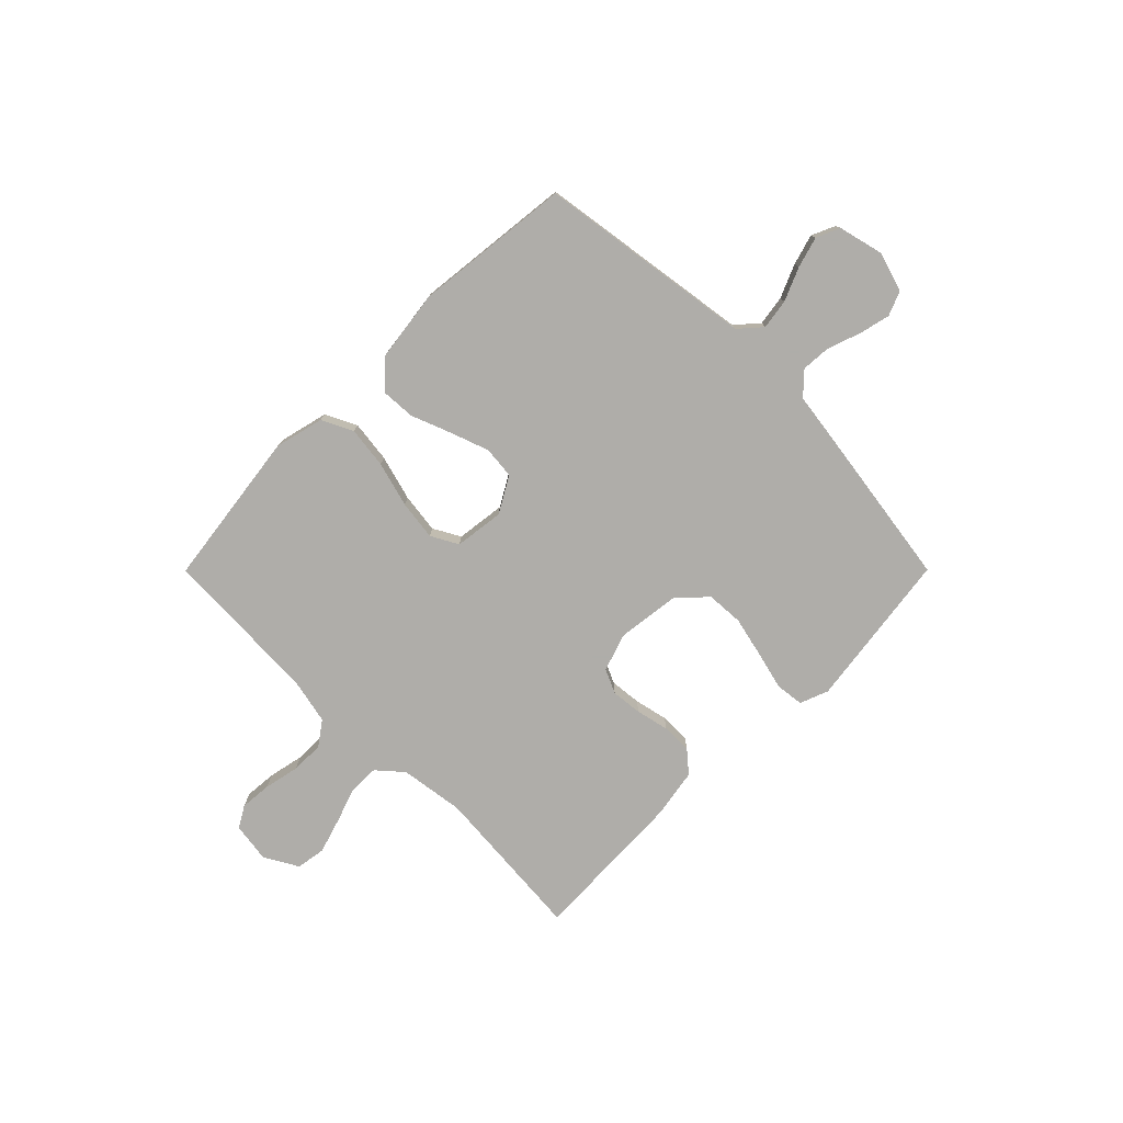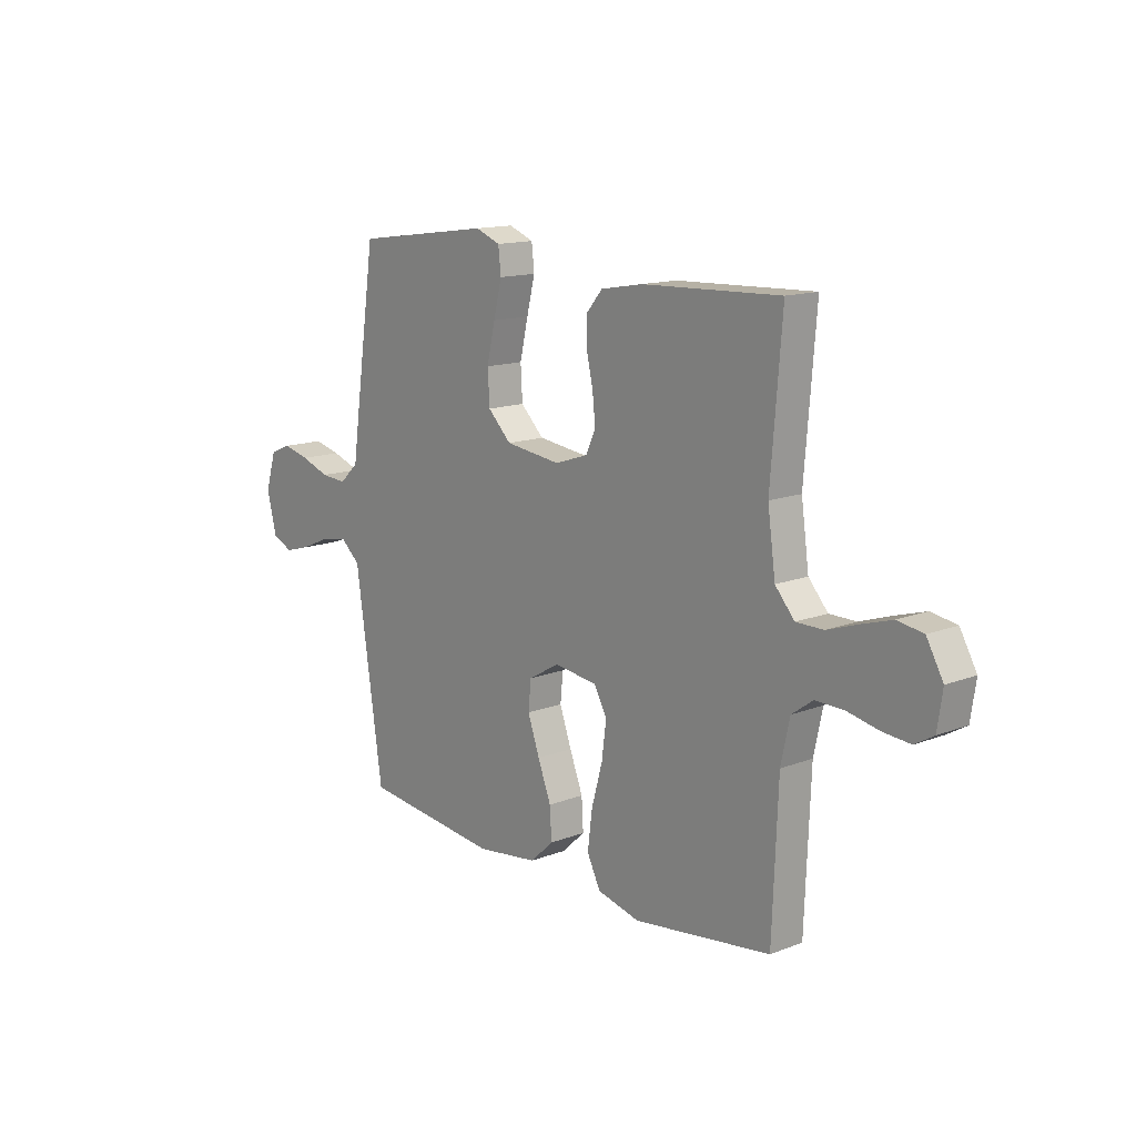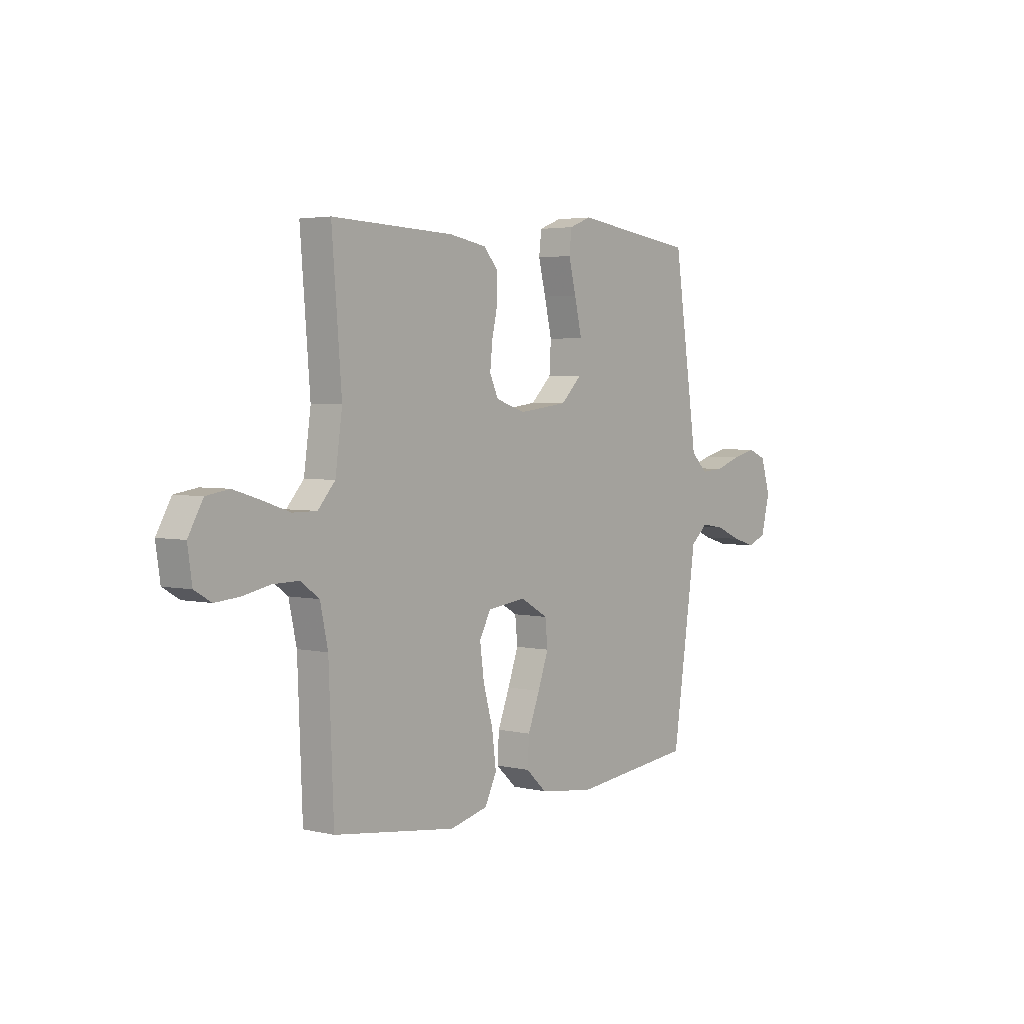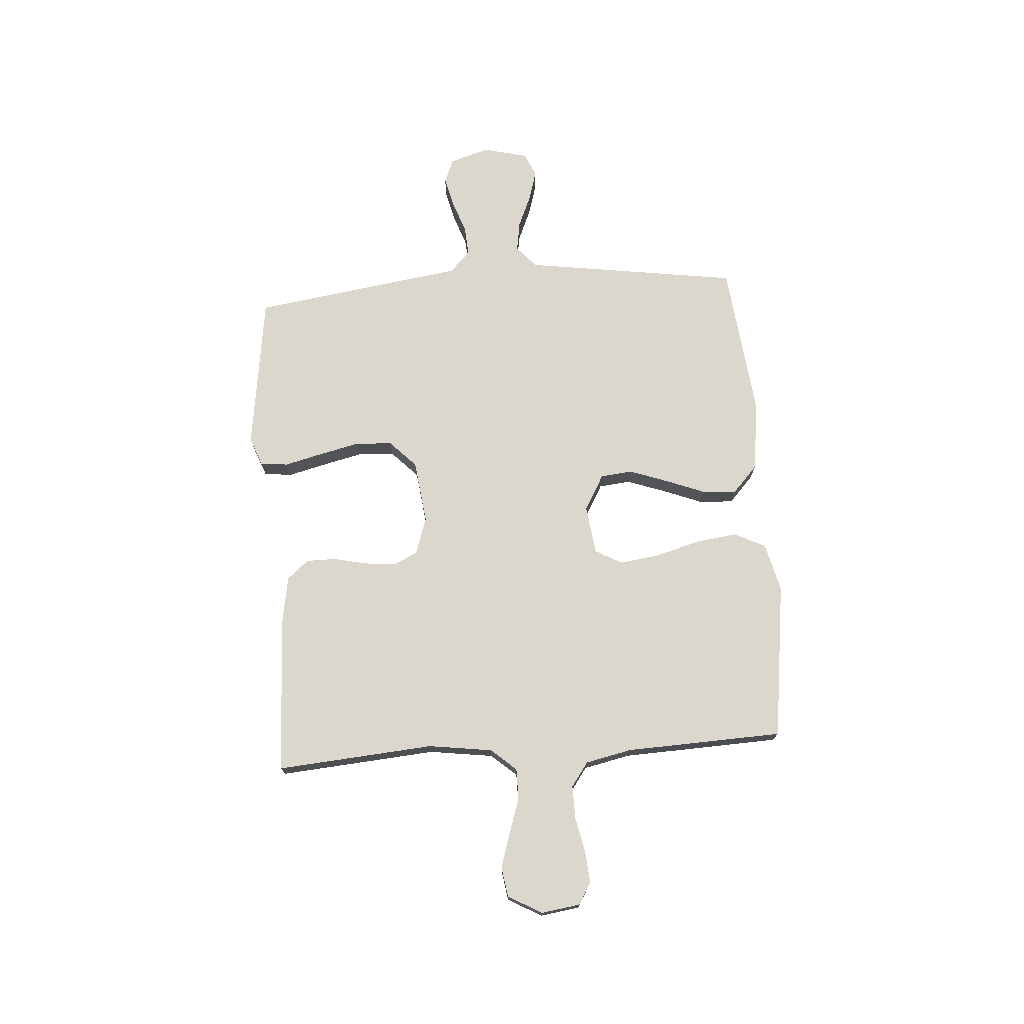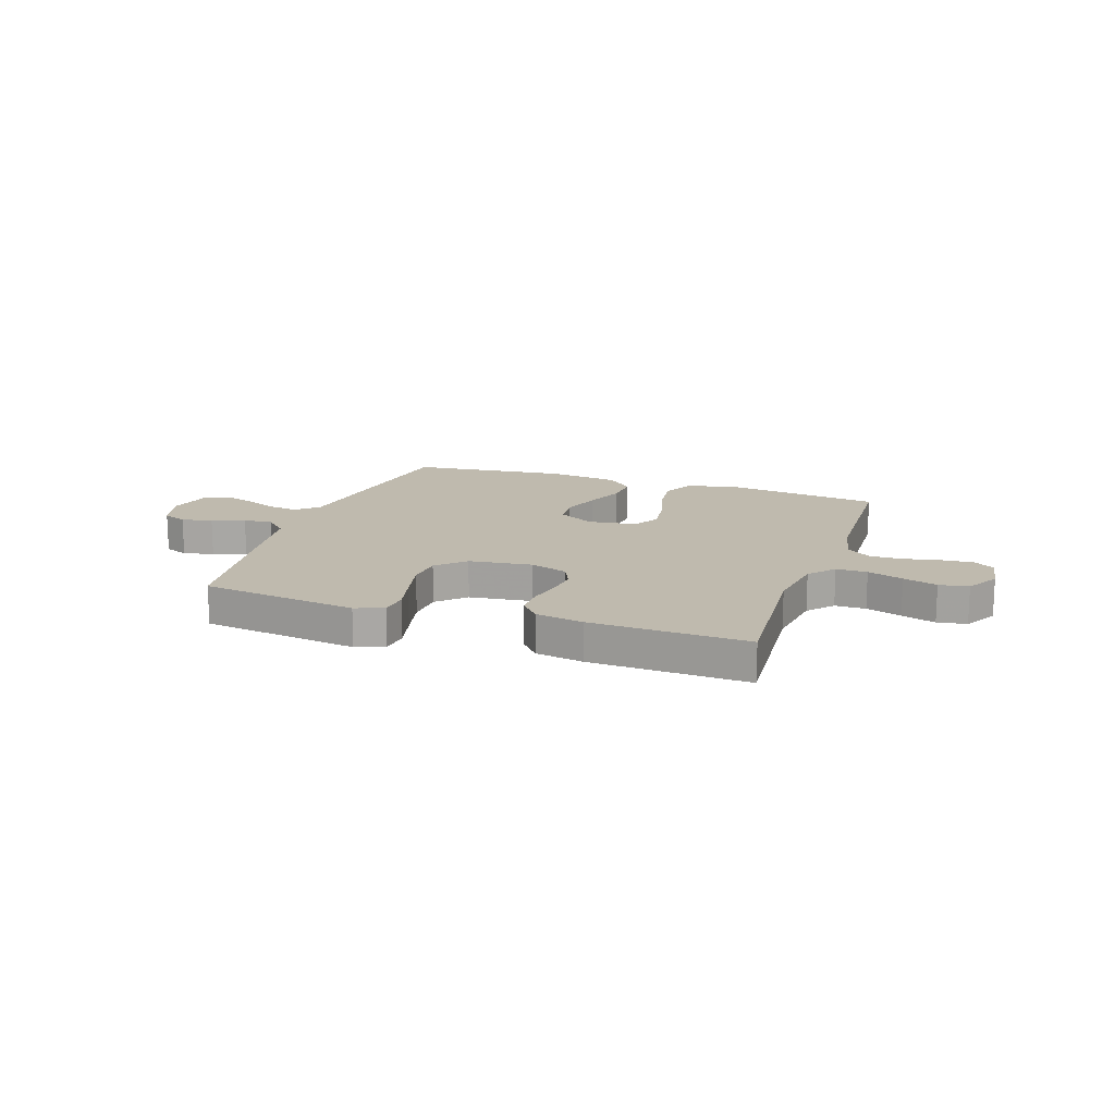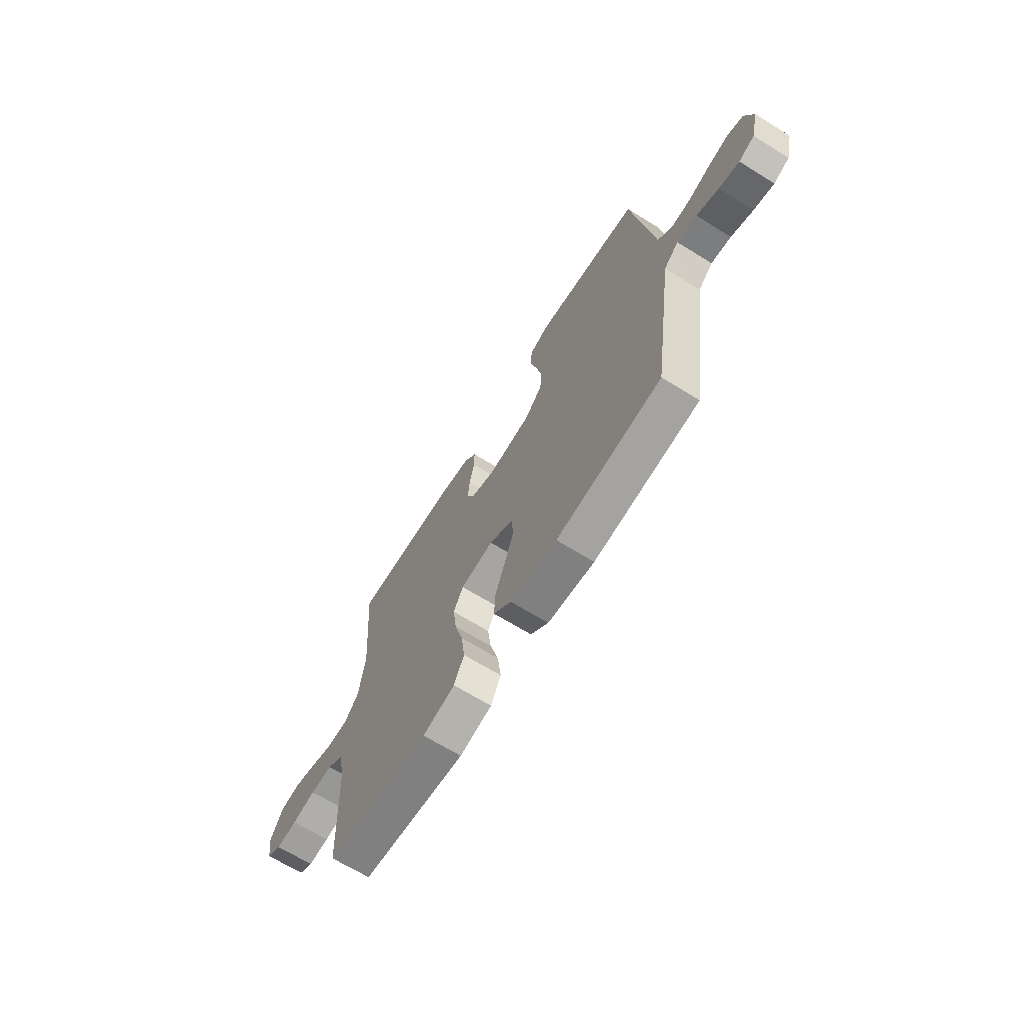
<metadata>
{"format":"obj","ext":"obj","renderer":"f3d","projection":"perspective","resolution":1024,"background":"white","views":[{"elev":-77.2,"azim":-134.9,"up":"+Y"},{"elev":14.0,"azim":49.6,"up":"+Z"},{"elev":3.5,"azim":128.1,"up":"+Z"},{"elev":73.1,"azim":86.0,"up":"+Y"},{"elev":15.5,"azim":18.9,"up":"+Y"},{"elev":-67.2,"azim":-121.8,"up":"+Z"}]}
</metadata>
<code>
v 0.5 0.07 0.5
v 0.476 0.07 0.2
v 0.493 0.07 0.078
v 0.535 0.07 0.03
v 0.594 0.07 0.03
v 0.662 0.07 0.053
v 0.727 0.07 0.073
v 0.783 0.07 0.064
v 0.819 0.07 0
v 0.808 0.07 -0.075
v 0.767 0.07 -0.099
v 0.707 0.07 -0.094
v 0.64 0.07 -0.08
v 0.577 0.07 -0.079
v 0.531 0.07 -0.112
v 0.512 0.07 -0.2
v 0.5 0.07 -0.5
v 0.2 0.07 -0.54
v 0.107 0.07 -0.517
v 0.078 0.07 -0.458
v 0.088 0.07 -0.379
v 0.112 0.07 -0.293
v 0.122 0.07 -0.217
v 0.094 0.07 -0.166
v 0 0.07 -0.154
v -0.068 0.07 -0.193
v -0.074 0.07 -0.254
v -0.048 0.07 -0.327
v -0.019 0.07 -0.402
v -0.015 0.07 -0.468
v -0.066 0.07 -0.515
v -0.2 0.07 -0.533
v -0.5 0.07 -0.5
v -0.544 0.07 -0.2
v -0.56 0.07 -0.089
v -0.602 0.07 -0.052
v -0.659 0.07 -0.061
v -0.722 0.07 -0.088
v -0.78 0.07 -0.105
v -0.825 0.07 -0.085
v -0.846 0.07 0
v -0.823 0.07 0.076
v -0.777 0.07 0.095
v -0.719 0.07 0.081
v -0.656 0.07 0.059
v -0.6 0.07 0.055
v -0.559 0.07 0.094
v -0.544 0.07 0.2
v -0.5 0.07 0.5
v -0.2 0.07 0.541
v -0.146 0.07 0.52
v -0.14 0.07 0.467
v -0.158 0.07 0.395
v -0.176 0.07 0.317
v -0.172 0.07 0.247
v -0.121 0.07 0.197
v 0 0.07 0.182
v 0.072 0.07 0.206
v 0.093 0.07 0.252
v 0.087 0.07 0.311
v 0.073 0.07 0.374
v 0.073 0.07 0.431
v 0.108 0.07 0.472
v 0.2 0.07 0.488
v 0.5 0 0.5
v 0.476 0 0.2
v 0.493 0 0.078
v 0.535 0 0.03
v 0.594 0 0.03
v 0.662 0 0.053
v 0.727 0 0.073
v 0.783 0 0.064
v 0.819 0 0
v 0.808 0 -0.075
v 0.767 0 -0.099
v 0.707 0 -0.094
v 0.64 0 -0.08
v 0.577 0 -0.079
v 0.531 0 -0.112
v 0.512 0 -0.2
v 0.5 0 -0.5
v 0.2 0 -0.54
v 0.107 0 -0.517
v 0.078 0 -0.458
v 0.088 0 -0.379
v 0.112 0 -0.293
v 0.122 0 -0.217
v 0.094 0 -0.166
v 0 0 -0.154
v -0.068 0 -0.193
v -0.074 0 -0.254
v -0.048 0 -0.327
v -0.019 0 -0.402
v -0.015 0 -0.468
v -0.066 0 -0.515
v -0.2 0 -0.533
v -0.5 0 -0.5
v -0.544 0 -0.2
v -0.56 0 -0.089
v -0.602 0 -0.052
v -0.659 0 -0.061
v -0.722 0 -0.088
v -0.78 0 -0.105
v -0.825 0 -0.085
v -0.846 0 0
v -0.823 0 0.076
v -0.777 0 0.095
v -0.719 0 0.081
v -0.656 0 0.059
v -0.6 0 0.055
v -0.559 0 0.094
v -0.544 0 0.2
v -0.5 0 0.5
v -0.2 0 0.541
v -0.146 0 0.52
v -0.14 0 0.467
v -0.158 0 0.395
v -0.176 0 0.317
v -0.172 0 0.247
v -0.121 0 0.197
v 0 0 0.182
v 0.072 0 0.206
v 0.093 0 0.252
v 0.087 0 0.311
v 0.073 0 0.374
v 0.073 0 0.431
v 0.108 0 0.472
v 0.2 0 0.488
f 63 64 1 2
f 60 61 62 63
f 59 60 63 2
f 58 59 2 3
f 57 58 3 4
f 56 57 4
f 50 51 52 53
f 50 53 54
f 47 48 49 50
f 47 50 54 55
f 42 43 44 45
f 40 41 42 45
f 40 45 46
f 37 38 39 40
f 36 37 40 46
f 35 36 46 47
f 28 29 30 31
f 27 28 31 32
f 26 27 32 33
f 19 20 21 22
f 19 22 23
f 16 17 18 19
f 15 16 19 23
f 14 15 23 24
f 10 11 12 13
f 10 13 14
f 9 10 14
f 5 6 7 8
f 5 8 9 14
f 35 47 55 56
f 35 56 4
f 26 33 34 35
f 25 26 35
f 25 35 4 5
f 5 14 24 25
f 66 65 128 127
f 127 126 125 124
f 66 127 124 123
f 67 66 123 122
f 68 67 122 121
f 68 121 120
f 117 116 115 114
f 118 117 114
f 114 113 112 111
f 119 118 114 111
f 109 108 107 106
f 109 106 105 104
f 110 109 104
f 104 103 102 101
f 110 104 101 100
f 111 110 100 99
f 95 94 93 92
f 96 95 92 91
f 97 96 91 90
f 86 85 84 83
f 87 86 83
f 83 82 81 80
f 87 83 80 79
f 88 87 79 78
f 77 76 75 74
f 78 77 74
f 78 74 73
f 72 71 70 69
f 78 73 72 69
f 120 119 111 99
f 68 120 99
f 99 98 97 90
f 99 90 89
f 69 68 99 89
f 89 88 78 69
f 1 65 66 2
f 2 66 67 3
f 3 67 68 4
f 4 68 69 5
f 5 69 70 6
f 6 70 71 7
f 7 71 72 8
f 8 72 73 9
f 9 73 74 10
f 10 74 75 11
f 11 75 76 12
f 12 76 77 13
f 13 77 78 14
f 14 78 79 15
f 15 79 80 16
f 16 80 81 17
f 17 81 82 18
f 18 82 83 19
f 19 83 84 20
f 20 84 85 21
f 21 85 86 22
f 22 86 87 23
f 23 87 88 24
f 24 88 89 25
f 25 89 90 26
f 26 90 91 27
f 27 91 92 28
f 28 92 93 29
f 29 93 94 30
f 30 94 95 31
f 31 95 96 32
f 32 96 97 33
f 33 97 98 34
f 34 98 99 35
f 35 99 100 36
f 36 100 101 37
f 37 101 102 38
f 38 102 103 39
f 39 103 104 40
f 40 104 105 41
f 41 105 106 42
f 42 106 107 43
f 43 107 108 44
f 44 108 109 45
f 45 109 110 46
f 46 110 111 47
f 47 111 112 48
f 48 112 113 49
f 49 113 114 50
f 50 114 115 51
f 51 115 116 52
f 52 116 117 53
f 53 117 118 54
f 54 118 119 55
f 55 119 120 56
f 56 120 121 57
f 57 121 122 58
f 58 122 123 59
f 59 123 124 60
f 60 124 125 61
f 61 125 126 62
f 62 126 127 63
f 63 127 128 64
f 64 128 65 1

</code>
